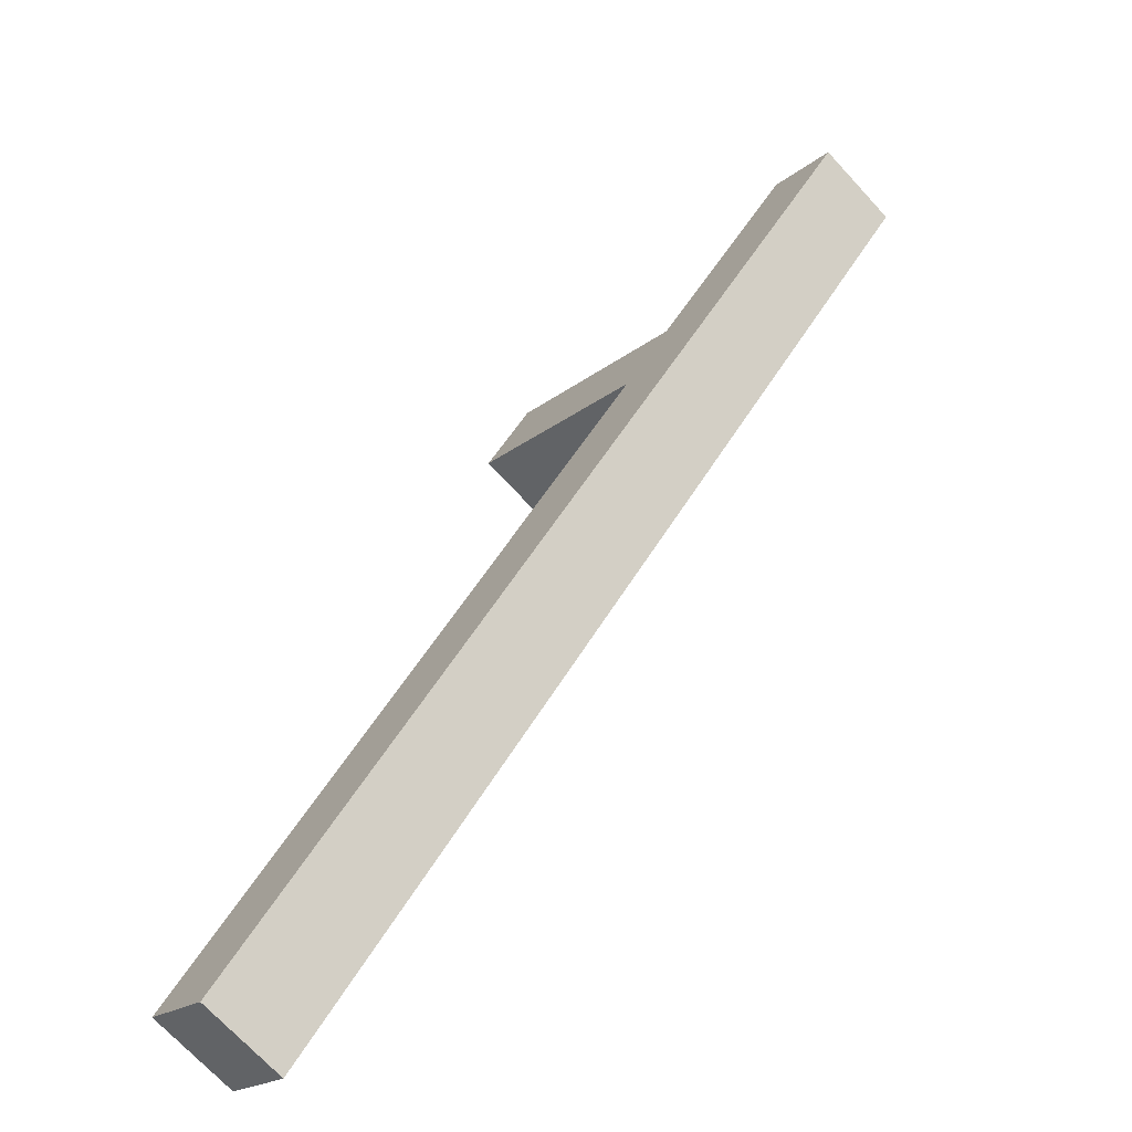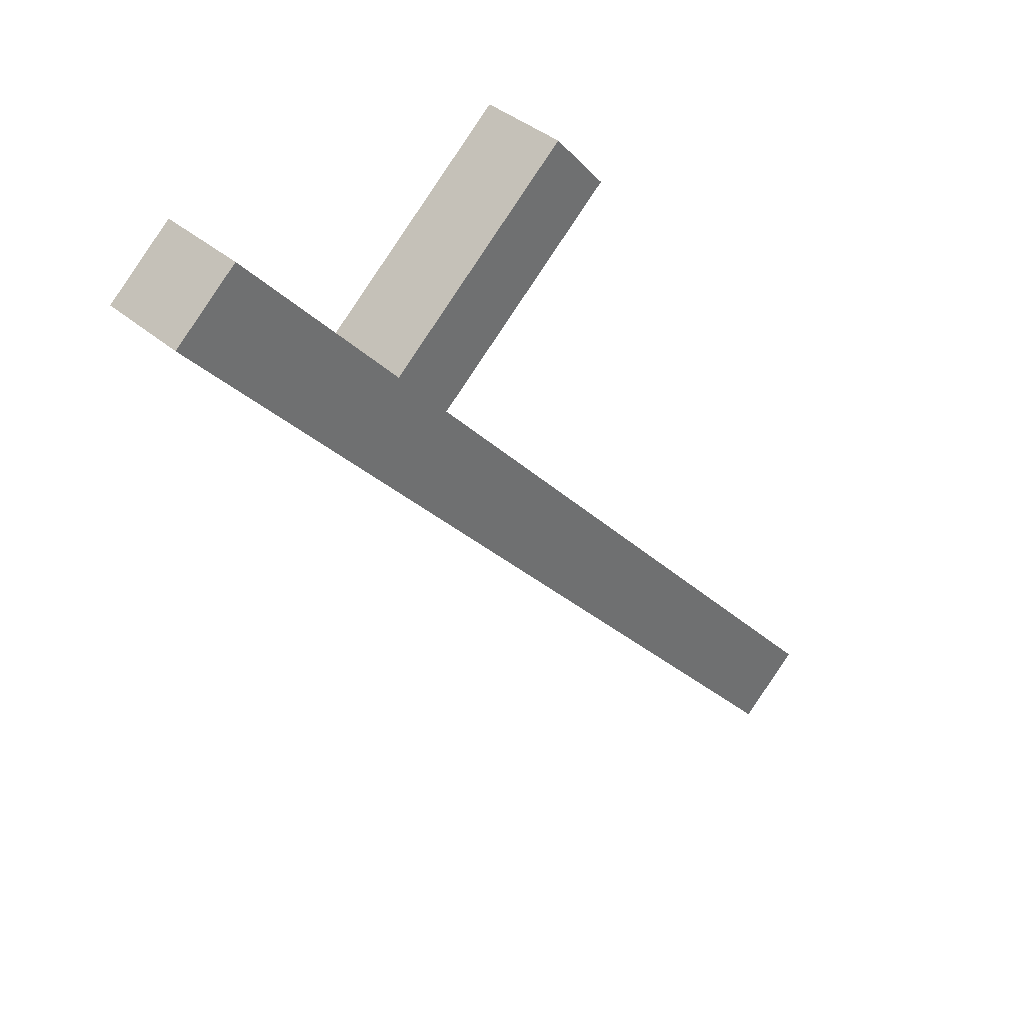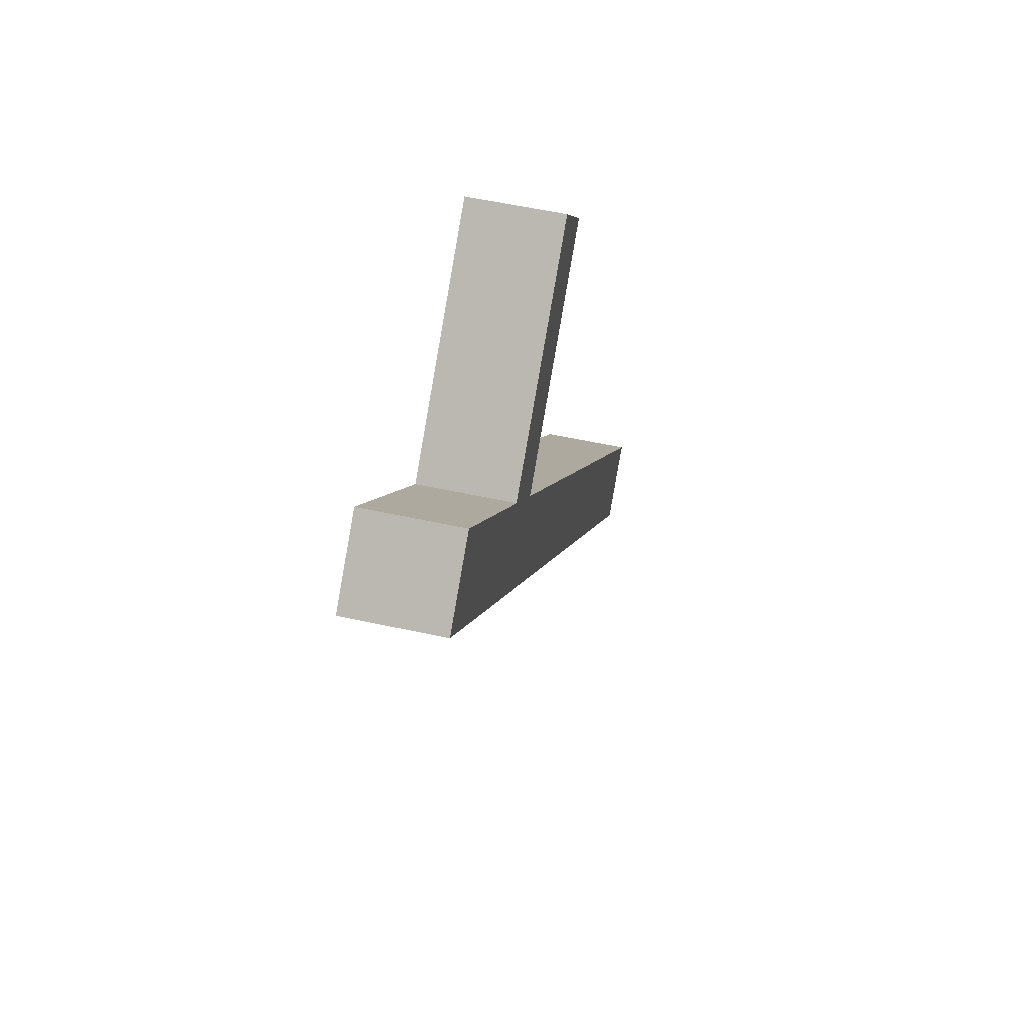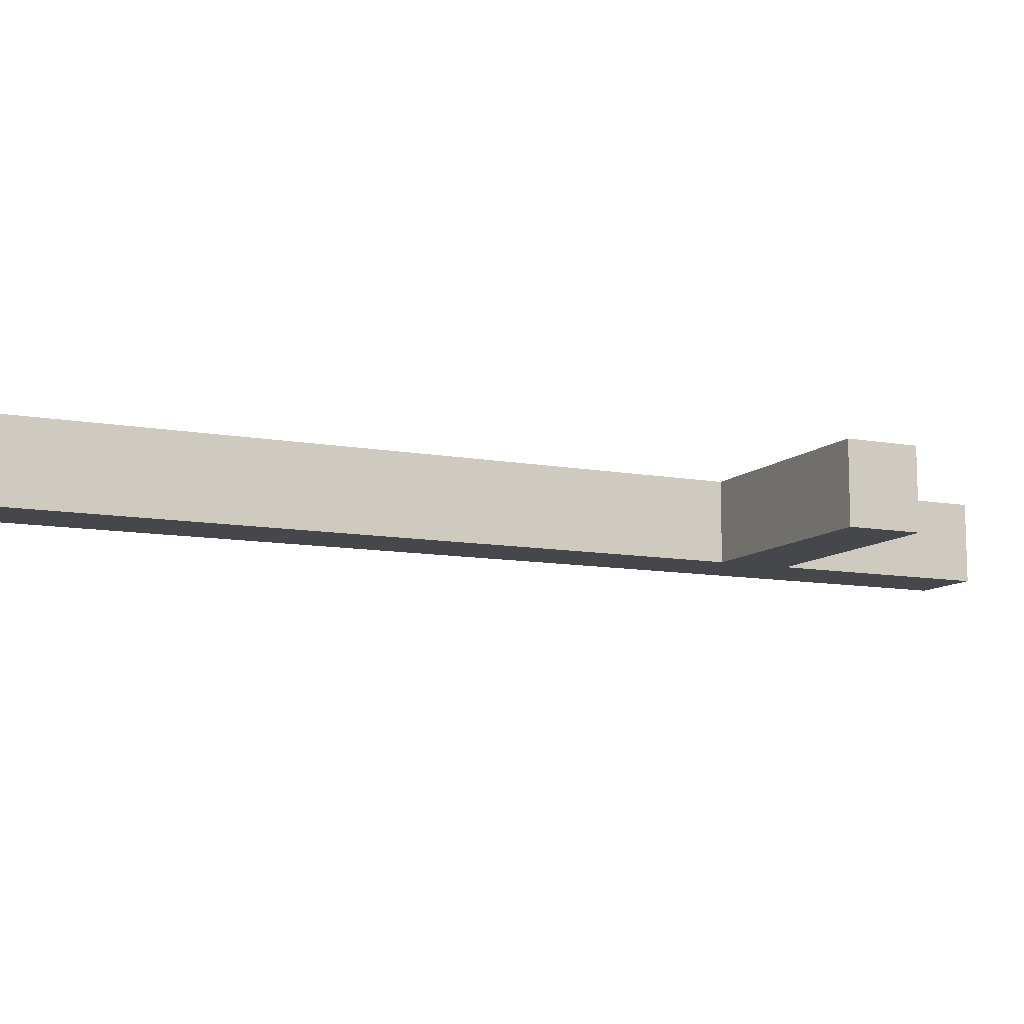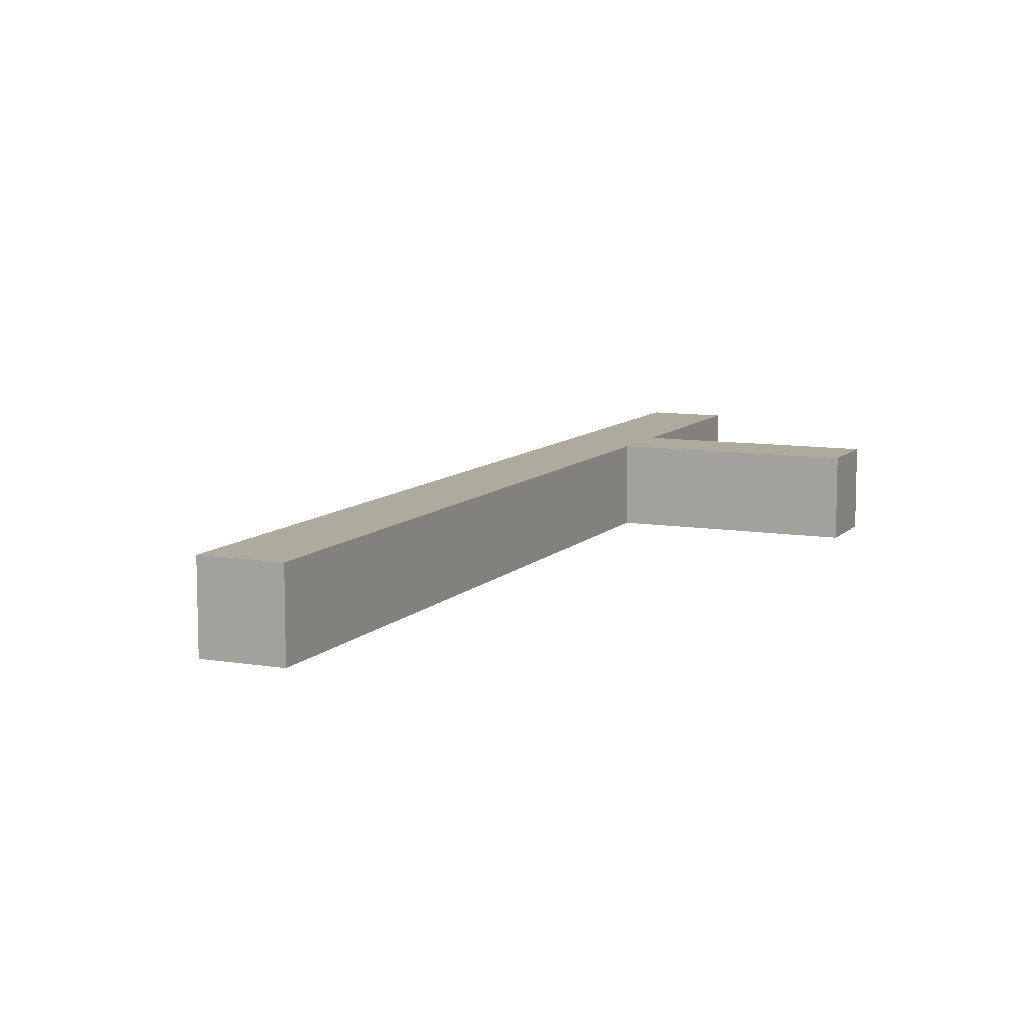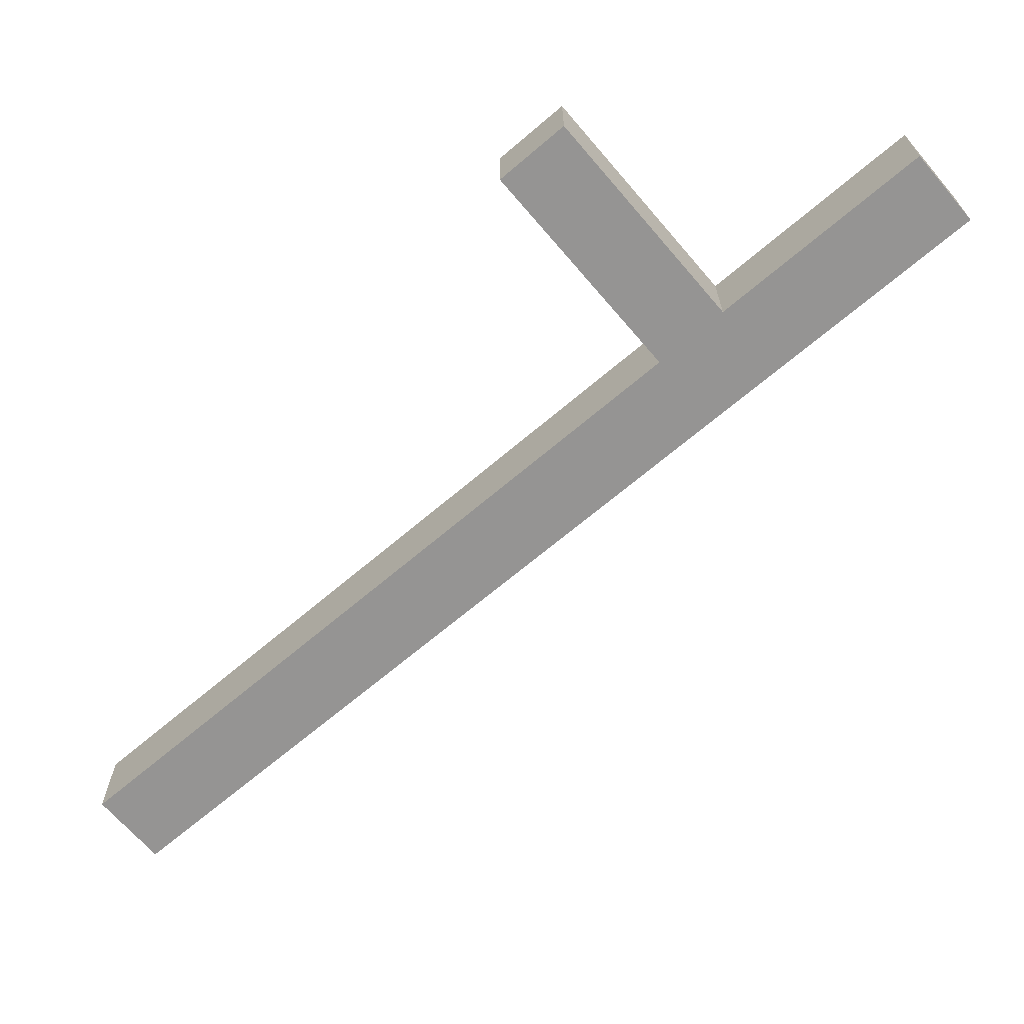
<metadata>
{"format":"obj","ext":"obj","renderer":"f3d","projection":"perspective","resolution":1024,"background":"white","views":[{"elev":-71.2,"azim":42.7,"up":"+Z"},{"elev":38.0,"azim":137.6,"up":"+Z"},{"elev":54.6,"azim":103.1,"up":"+Z"},{"elev":-10.3,"azim":-74.3,"up":"+Y"},{"elev":9.3,"azim":-115.3,"up":"+Y"},{"elev":-67.2,"azim":-8.6,"up":"+Y"}]}
</metadata>
<code>
o Cube.001
v -0.3256 -0.5175 -0.3773
v -0.3256 -0.4425 -0.3773
v 0.2907 -0.5175 0.3348
v 0.2907 -0.4425 0.3348
v -0.3793 -0.5175 -0.3308
v -0.3793 -0.4425 -0.3308
v 0.237 -0.5175 0.3813
v 0.237 -0.4425 0.3813
v 0.05699 -0.5175 0.1733
v 0.05699 -0.4425 0.1733
v 0.1021 -0.5175 0.2254
v 0.1021 -0.4425 0.2254
v -0.05586 -0.4425 0.3621
v -0.101 -0.4425 0.31
v -0.101 -0.5175 0.31
v -0.05586 -0.5175 0.3621
f 9 11 16 15
f 3 4 8 7
f 9 10 6 5
f 5 6 2 1
f 11 12 13 16
f 7 8 12 11
f 1 2 4 3
f 16 13 14 15
f 10 9 15 14
f 4 2 6 10 12 8
f 11 9 5 1 3 7
f 12 10 14 13

</code>
